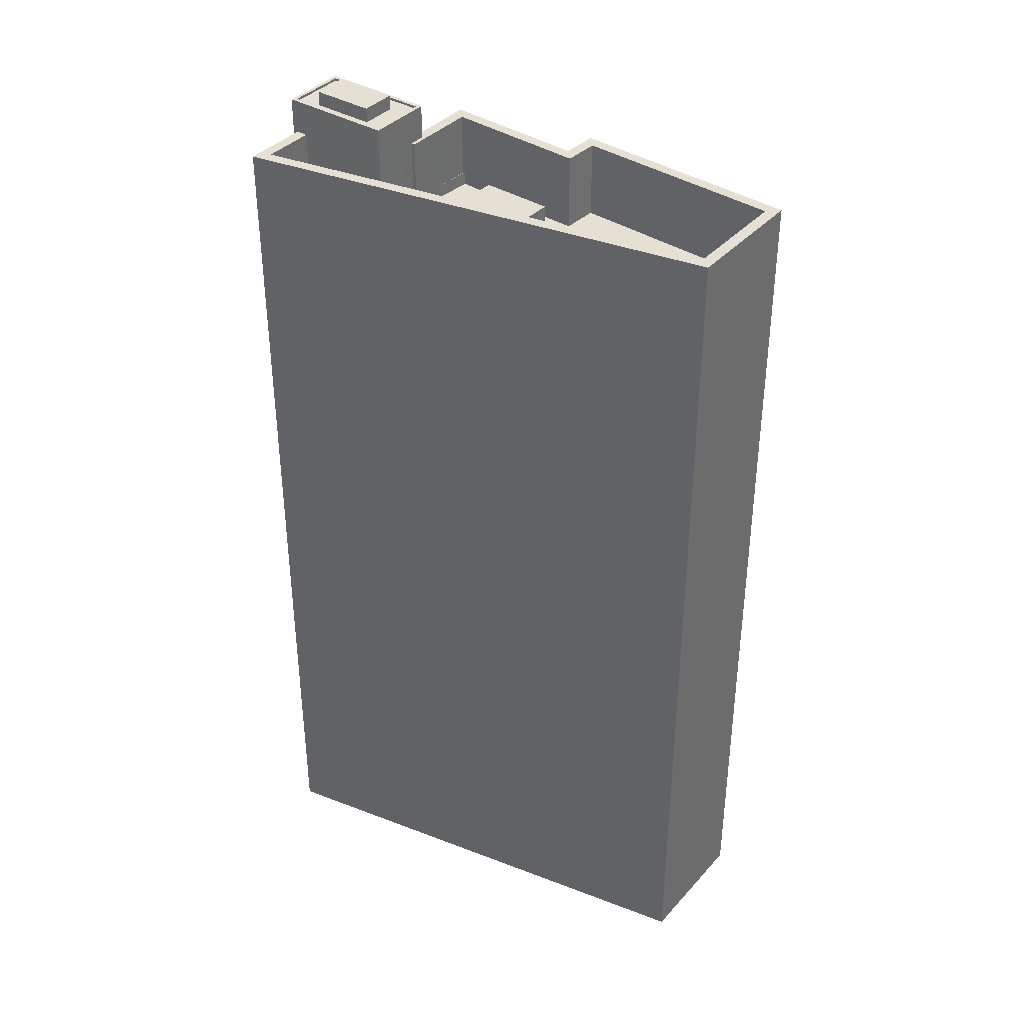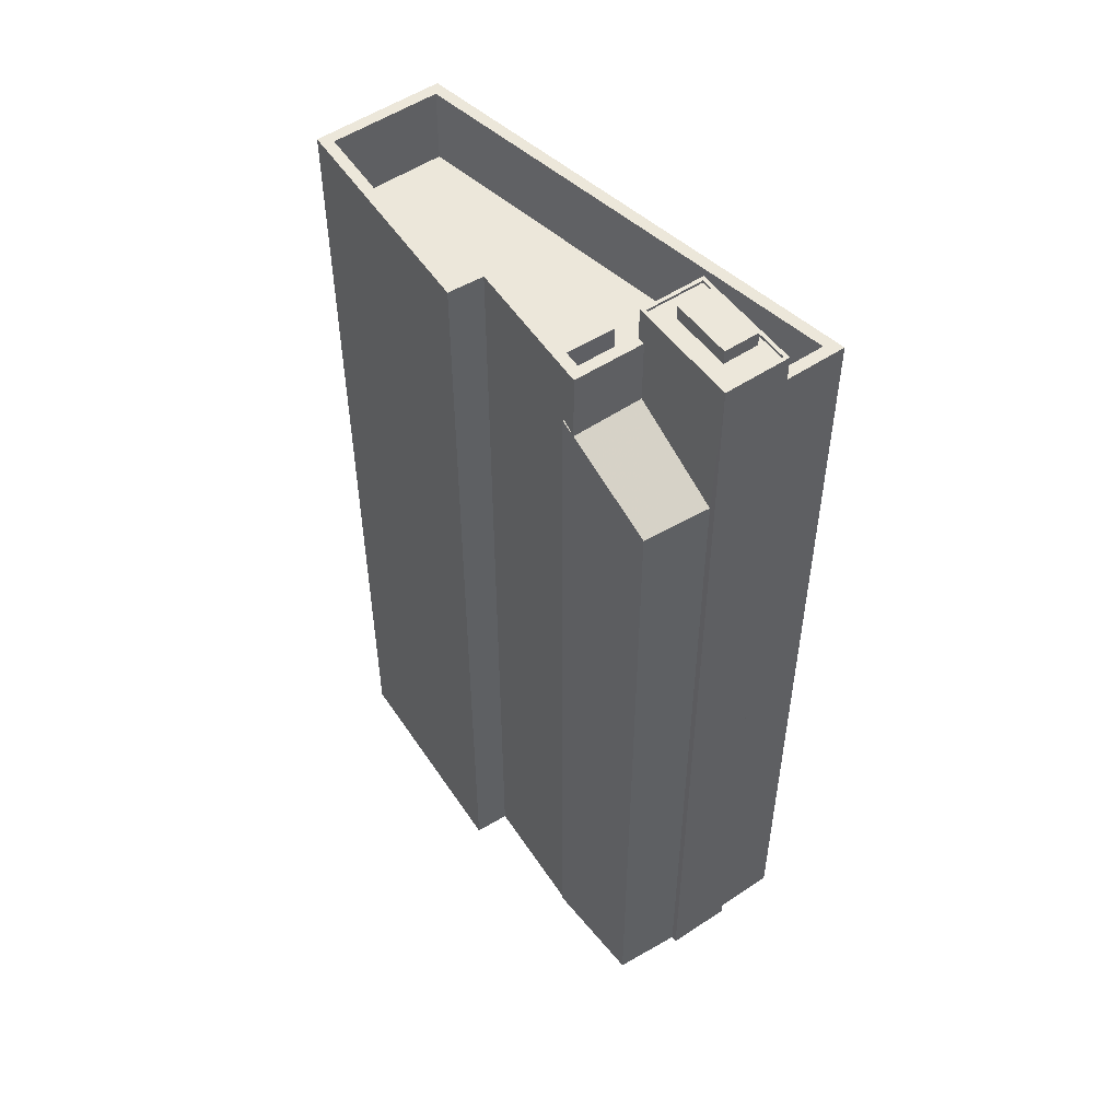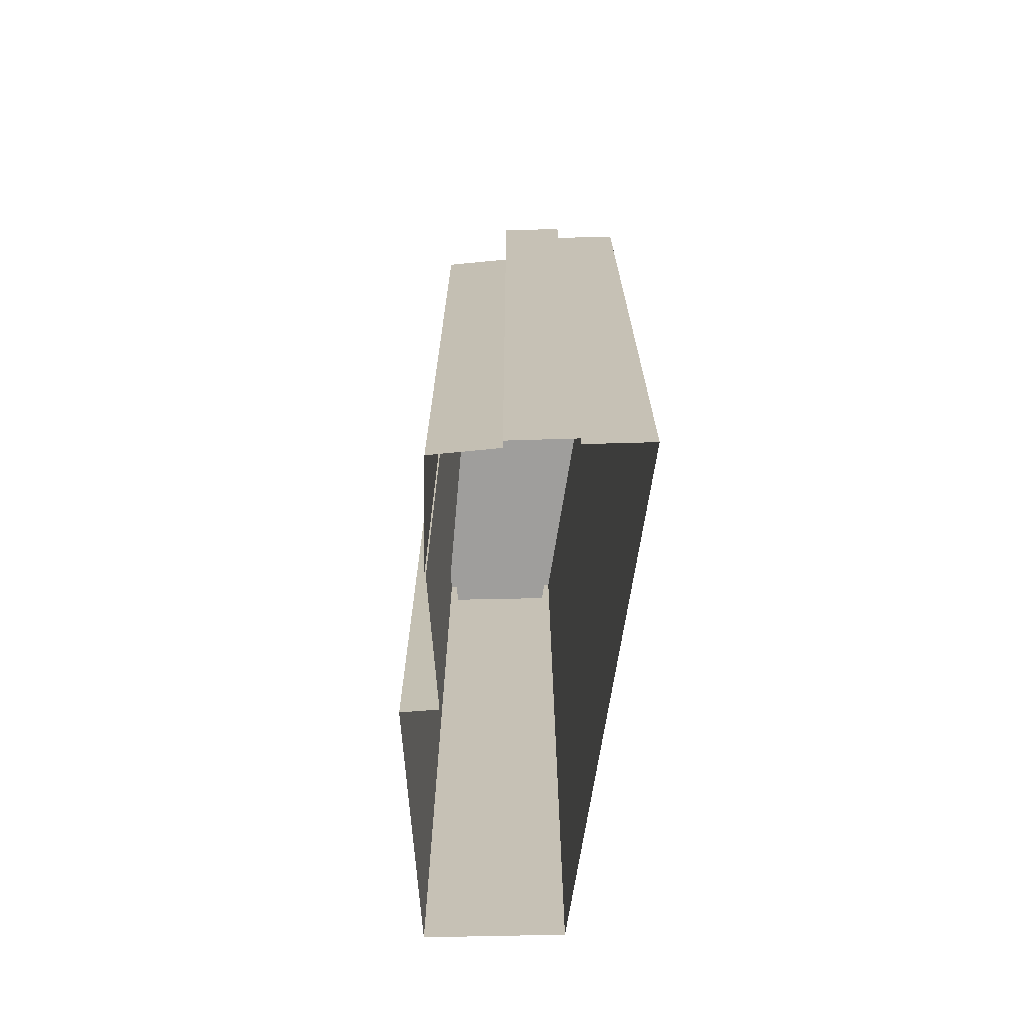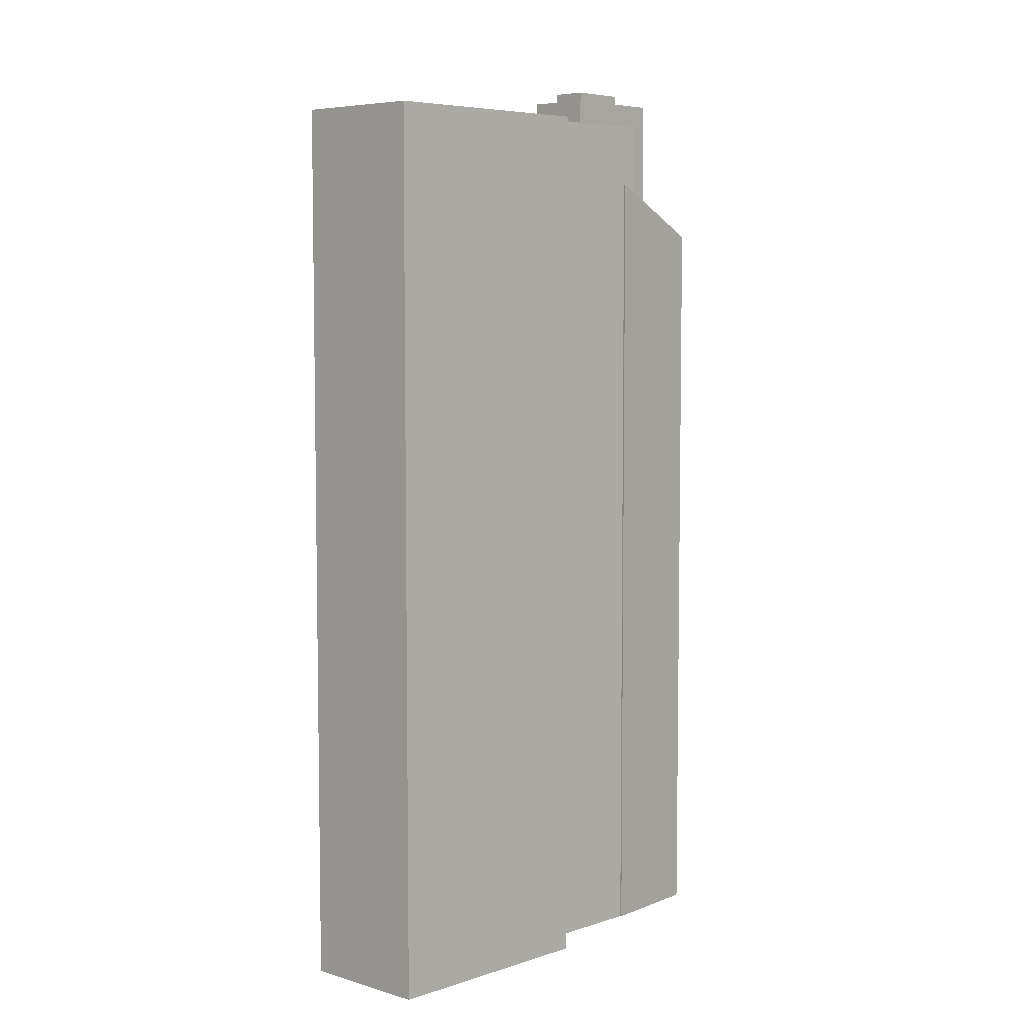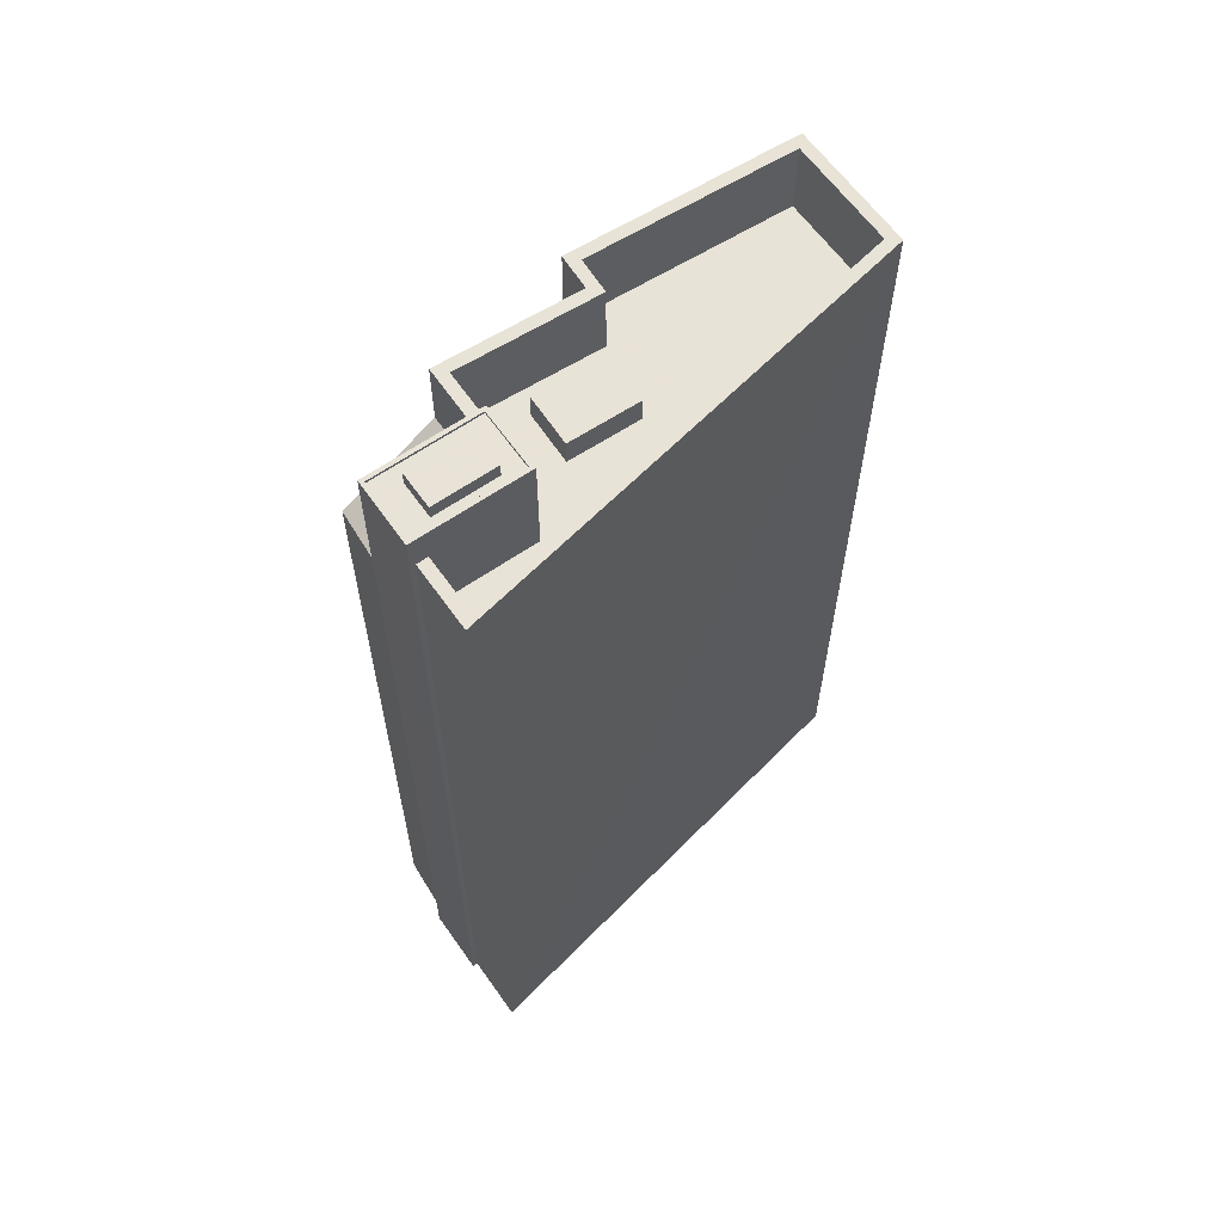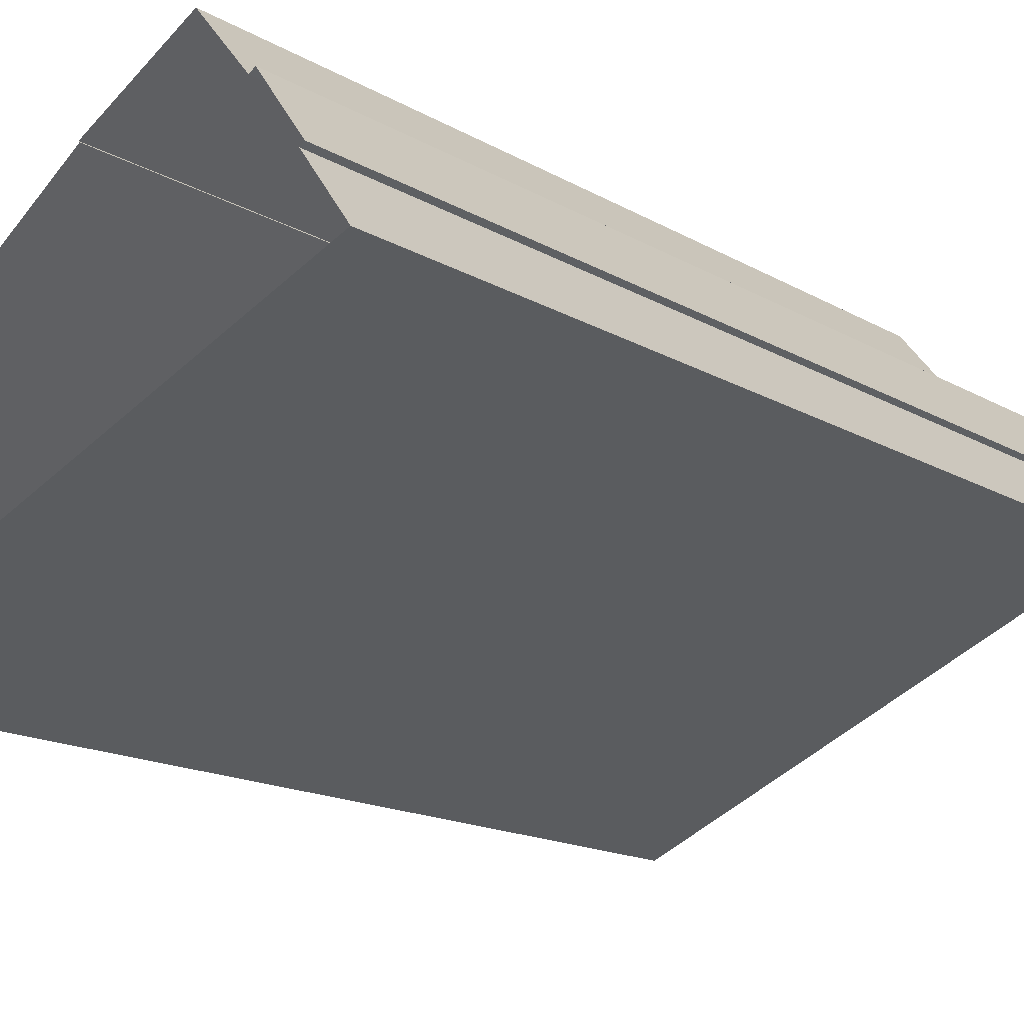
<metadata>
{"format":"obj","ext":"obj","renderer":"f3d","projection":"perspective","resolution":1024,"background":"white","views":[{"elev":37.9,"azim":1.6,"up":"+Z"},{"elev":52.5,"azim":-160.9,"up":"+Z"},{"elev":-70.9,"azim":-123.6,"up":"+Z"},{"elev":5.9,"azim":97.2,"up":"+Z"},{"elev":62.6,"azim":-70.4,"up":"+Z"},{"elev":-14.7,"azim":-142.0,"up":"+Y"}]}
</metadata>
<code>
v -5717 -3.623e+04 2.327
v -5720 -3.624e+04 2.326
v -5725 -3.623e+04 2.33
v -5724 -3.623e+04 2.33
v -5738 -3.623e+04 2.331
v -5733 -3.622e+04 2.332
v -5729 -3.623e+04 2.331
v -5729 -3.623e+04 2.331
v -5735 -3.623e+04 2.332
v -5736 -3.623e+04 2.331
v -5736 -3.623e+04 2.331
v -5734 -3.623e+04 2.332
v -5734 -3.623e+04 32.94
v -5731 -3.623e+04 34.89
v -5733 -3.622e+04 32.94
v -5730 -3.623e+04 34.81
v -5729 -3.623e+04 35.1
v -5729 -3.623e+04 35.1
v -5730 -3.623e+04 35.05
v -5730 -3.623e+04 35.09
v -5729 -3.623e+04 35.1
v -5724 -3.623e+04 37.58
v -5725 -3.623e+04 37.58
v -5724 -3.623e+04 37.58
v -5730 -3.623e+04 37.58
v -5730 -3.623e+04 37.58
v -5717 -3.623e+04 37.57
v -5736 -3.623e+04 37.58
v -5738 -3.623e+04 37.58
v -5737 -3.623e+04 37.58
v -5731 -3.623e+04 37.58
v -5720 -3.624e+04 37.57
v -5718 -3.623e+04 37.57
v -5736 -3.623e+04 37.58
v -5731 -3.623e+04 37.58
v -5731 -3.623e+04 37.58
v -5731 -3.623e+04 37.58
v -5720 -3.624e+04 37.57
v -5725 -3.623e+04 37.58
v -5720 -3.624e+04 34.57
v -5718 -3.623e+04 34.57
v -5725 -3.623e+04 34.58
v -5727 -3.623e+04 34.58
v -5731 -3.623e+04 34.58
v -5731 -3.623e+04 34.58
v -5731 -3.623e+04 34.58
v -5724 -3.623e+04 34.58
v -5730 -3.623e+04 34.58
v -5728 -3.623e+04 34.58
v -5730 -3.623e+04 34.58
v -5729 -3.623e+04 34.58
v -5726 -3.623e+04 34.58
v -5736 -3.623e+04 34.58
v -5737 -3.623e+04 34.58
v -5733 -3.623e+04 34.58
v -5720 -3.624e+04 34.57
v -5727 -3.623e+04 35.65
v -5726 -3.623e+04 35.65
v -5728 -3.623e+04 35.65
v -5730 -3.623e+04 35.65
v -5731 -3.623e+04 38.92
v -5733 -3.623e+04 38.92
v -5731 -3.623e+04 38.92
v -5735 -3.623e+04 38.92
v -5736 -3.623e+04 38.92
v -5736 -3.623e+04 38.92
v -5735 -3.623e+04 38.92
v -5733 -3.623e+04 38.92
v -5736 -3.623e+04 38.82
v -5733 -3.623e+04 38.82
v -5735 -3.623e+04 38.82
v -5736 -3.623e+04 38.82
v -5732 -3.623e+04 38.82
v -5733 -3.623e+04 38.82
v -5734 -3.623e+04 38.82
v -5735 -3.623e+04 38.82
v -5731 -3.623e+04 38.82
v -5732 -3.623e+04 38.82
v -5733 -3.623e+04 39.4
v -5734 -3.623e+04 39.4
v -5735 -3.623e+04 39.4
v -5732 -3.623e+04 39.4
f 1 2 3
f 1 3 4
f 2 5 3
f 6 7 8
f 9 10 11
f 3 5 10
f 12 6 8
f 12 10 9
f 8 3 10
f 12 8 10
f 13 14 15
f 15 16 17
f 17 16 18
f 14 16 15
f 19 20 21
f 22 23 24
f 25 23 26
f 27 22 24
f 28 29 30
f 31 25 26
f 32 27 33
f 29 32 30
f 34 28 30
f 35 25 31
f 36 37 35
f 30 32 38
f 32 33 38
f 37 25 35
f 25 39 23
f 24 23 39
f 27 24 33
f 40 41 42
f 43 40 42
f 44 45 46
f 41 47 42
f 44 46 48
f 49 50 48
f 50 49 51
f 42 51 49
f 43 42 52
f 52 42 49
f 50 44 48
f 53 54 55
f 48 46 55
f 48 55 43
f 55 54 56
f 43 56 40
f 43 55 56
f 57 58 59
f 60 57 59
f 61 62 63
f 64 65 66
f 67 64 66
f 66 65 62
f 68 62 61
f 66 62 68
f 69 70 71
f 72 69 71
f 70 73 74
f 70 74 71
f 72 75 76
f 76 75 77
f 77 78 73
f 75 72 71
f 73 78 74
f 75 78 77
f 64 61 63
f 64 67 61
f 79 80 81
f 79 82 80
f 13 15 6
f 12 13 6
f 15 17 7
f 6 15 7
f 18 8 7
f 17 18 7
f 51 20 50
f 51 21 20
f 16 26 18
f 8 18 3
f 3 18 23
f 18 26 23
f 23 4 3
f 23 22 4
f 27 1 4
f 22 27 4
f 32 2 1
f 27 32 1
f 32 5 2
f 32 29 5
f 10 5 29
f 28 10 29
f 14 31 26
f 16 14 26
f 56 38 40
f 40 33 41
f 40 38 33
f 54 38 56
f 54 30 38
f 53 30 54
f 53 34 30
f 45 44 37
f 36 45 37
f 19 25 20
f 50 20 44
f 44 20 37
f 20 25 37
f 25 21 39
f 39 21 42
f 19 21 25
f 42 21 51
f 39 42 47
f 24 39 47
f 33 47 41
f 33 24 47
f 49 48 60
f 59 49 60
f 49 59 58
f 52 49 58
f 57 52 58
f 57 43 52
f 48 57 60
f 48 43 57
f 53 55 34
f 10 28 11
f 55 62 34
f 11 28 65
f 34 62 65
f 28 34 65
f 9 65 64
f 9 11 65
f 63 35 31
f 63 31 64
f 64 13 9
f 31 14 64
f 9 13 12
f 14 13 64
f 55 46 36
f 55 36 62
f 46 45 36
f 62 36 63
f 63 36 35
f 70 68 73
f 73 61 77
f 73 68 61
f 68 70 69
f 66 68 69
f 76 67 72
f 72 66 69
f 72 67 66
f 61 67 76
f 77 61 76
f 75 81 80
f 75 71 81
f 82 75 80
f 82 78 75
f 79 78 82
f 79 74 78
f 71 74 79
f 81 71 79

</code>
